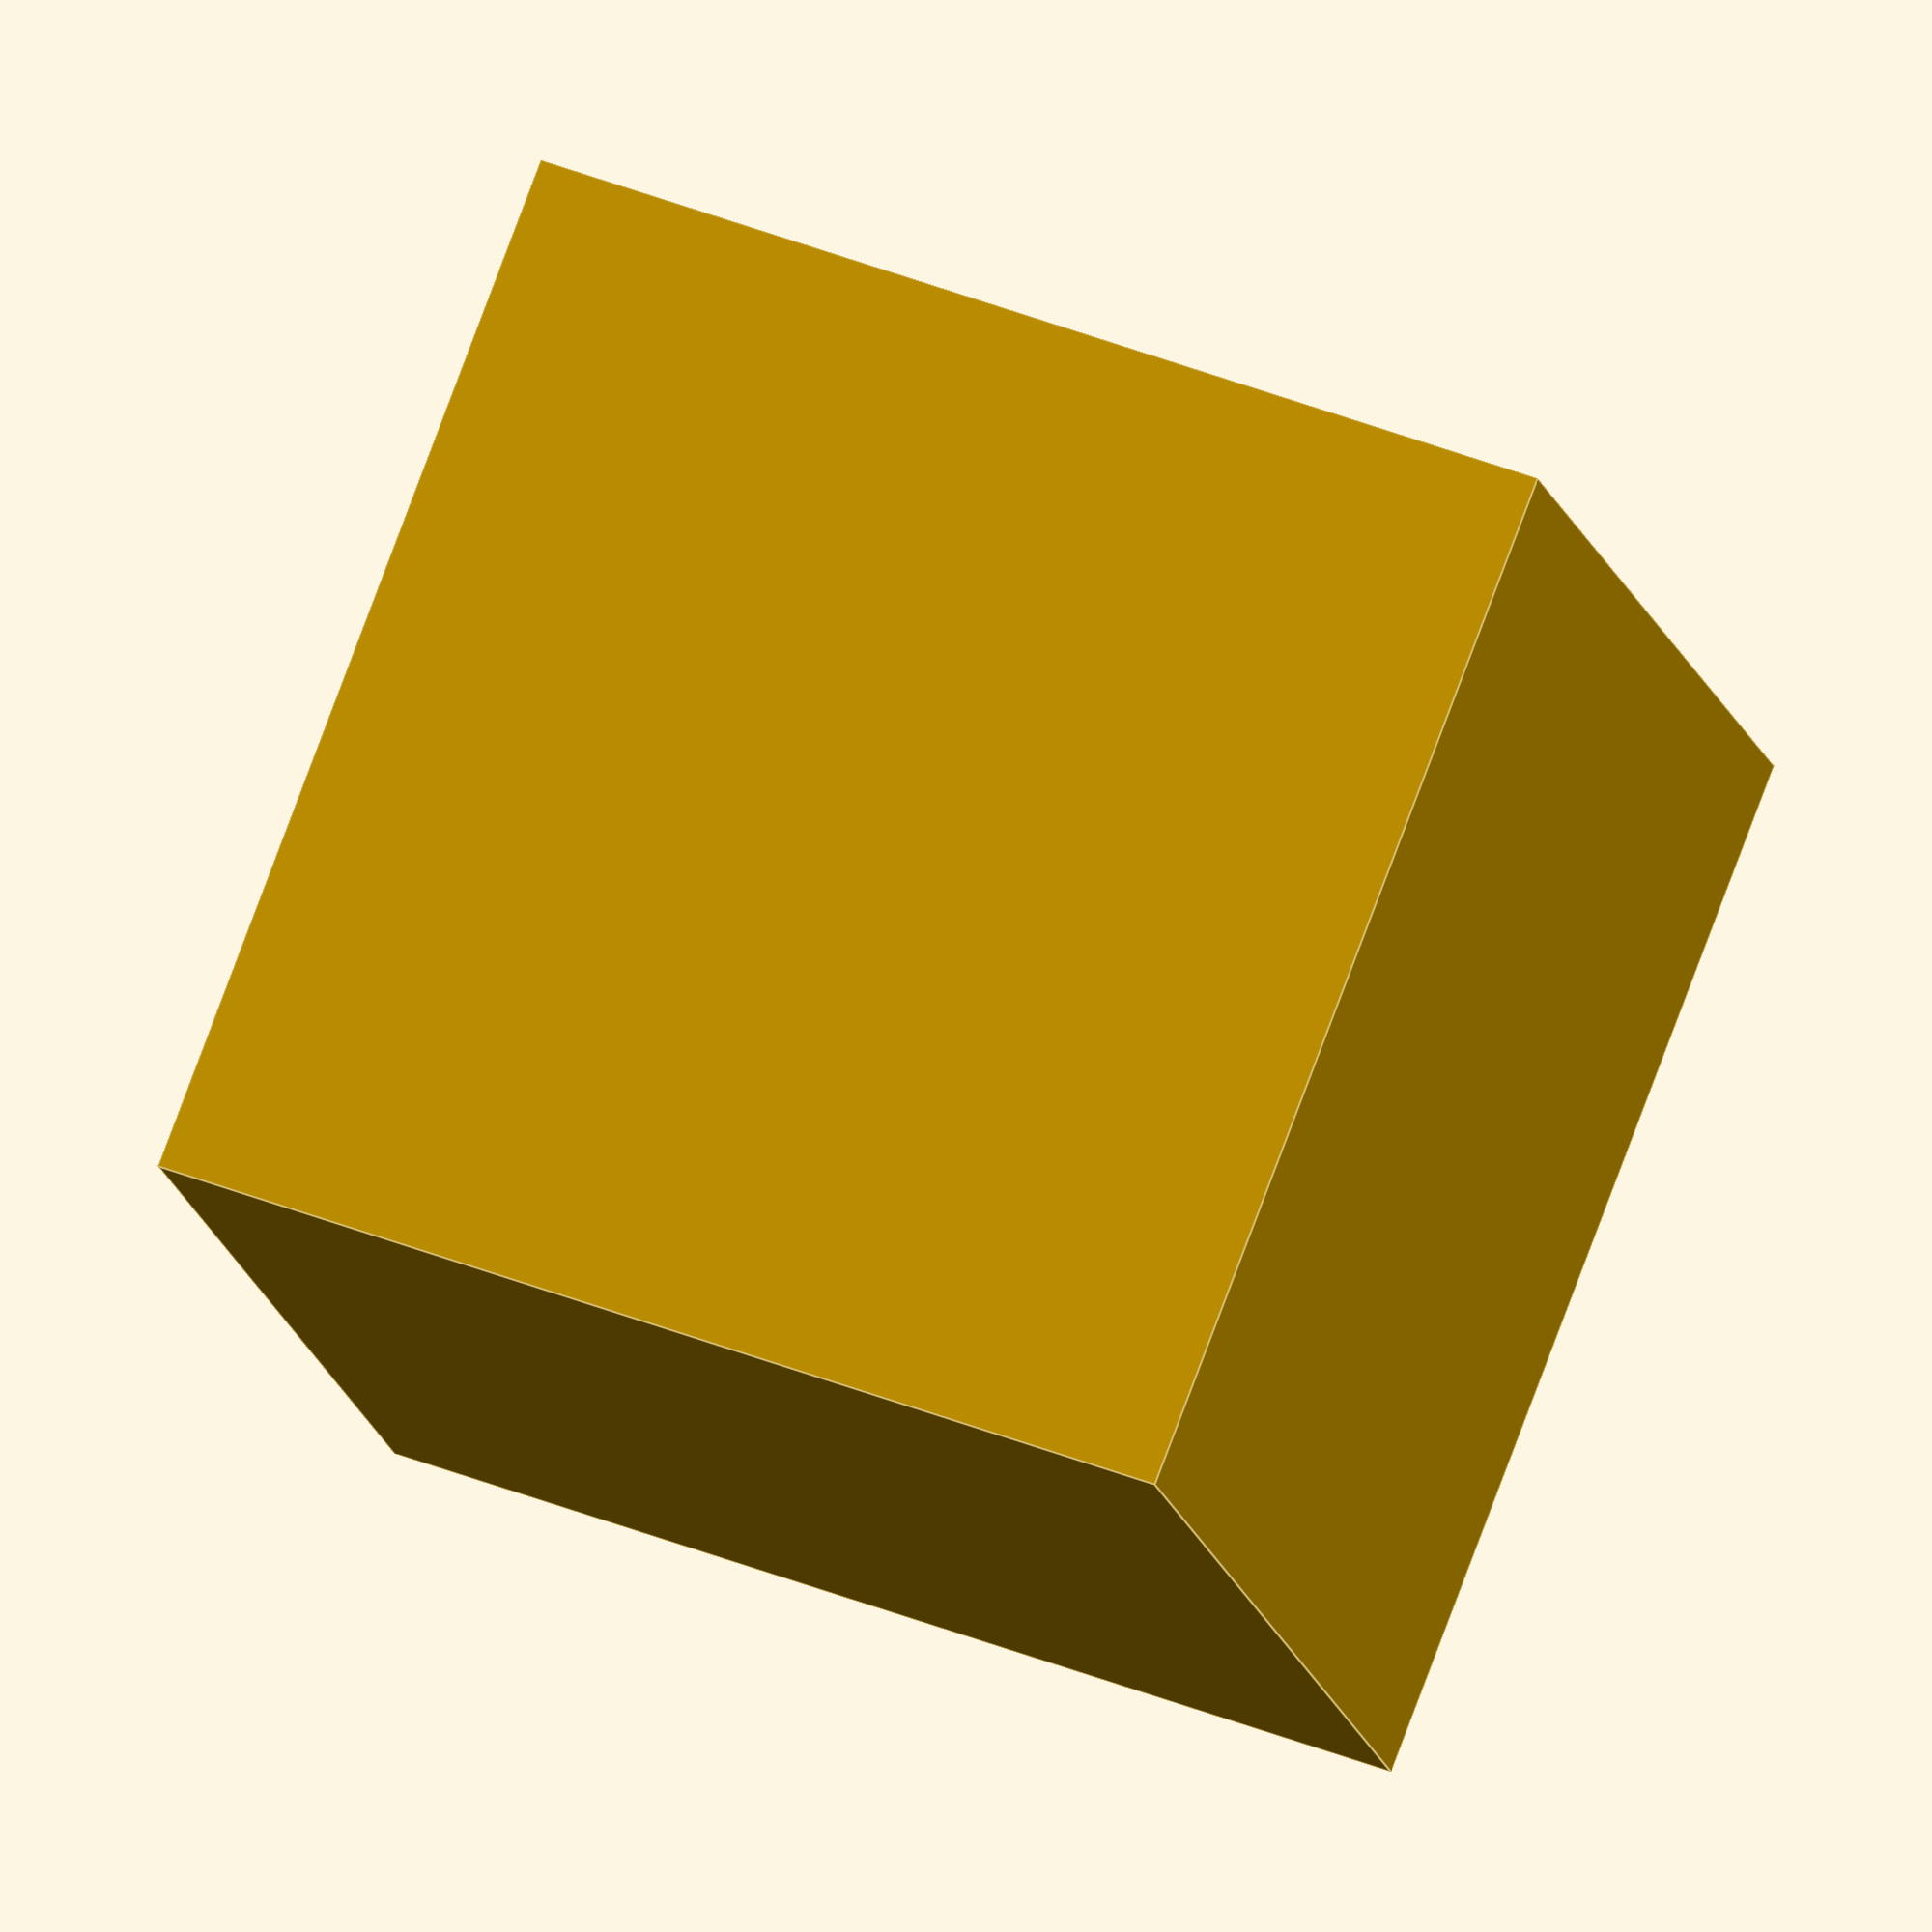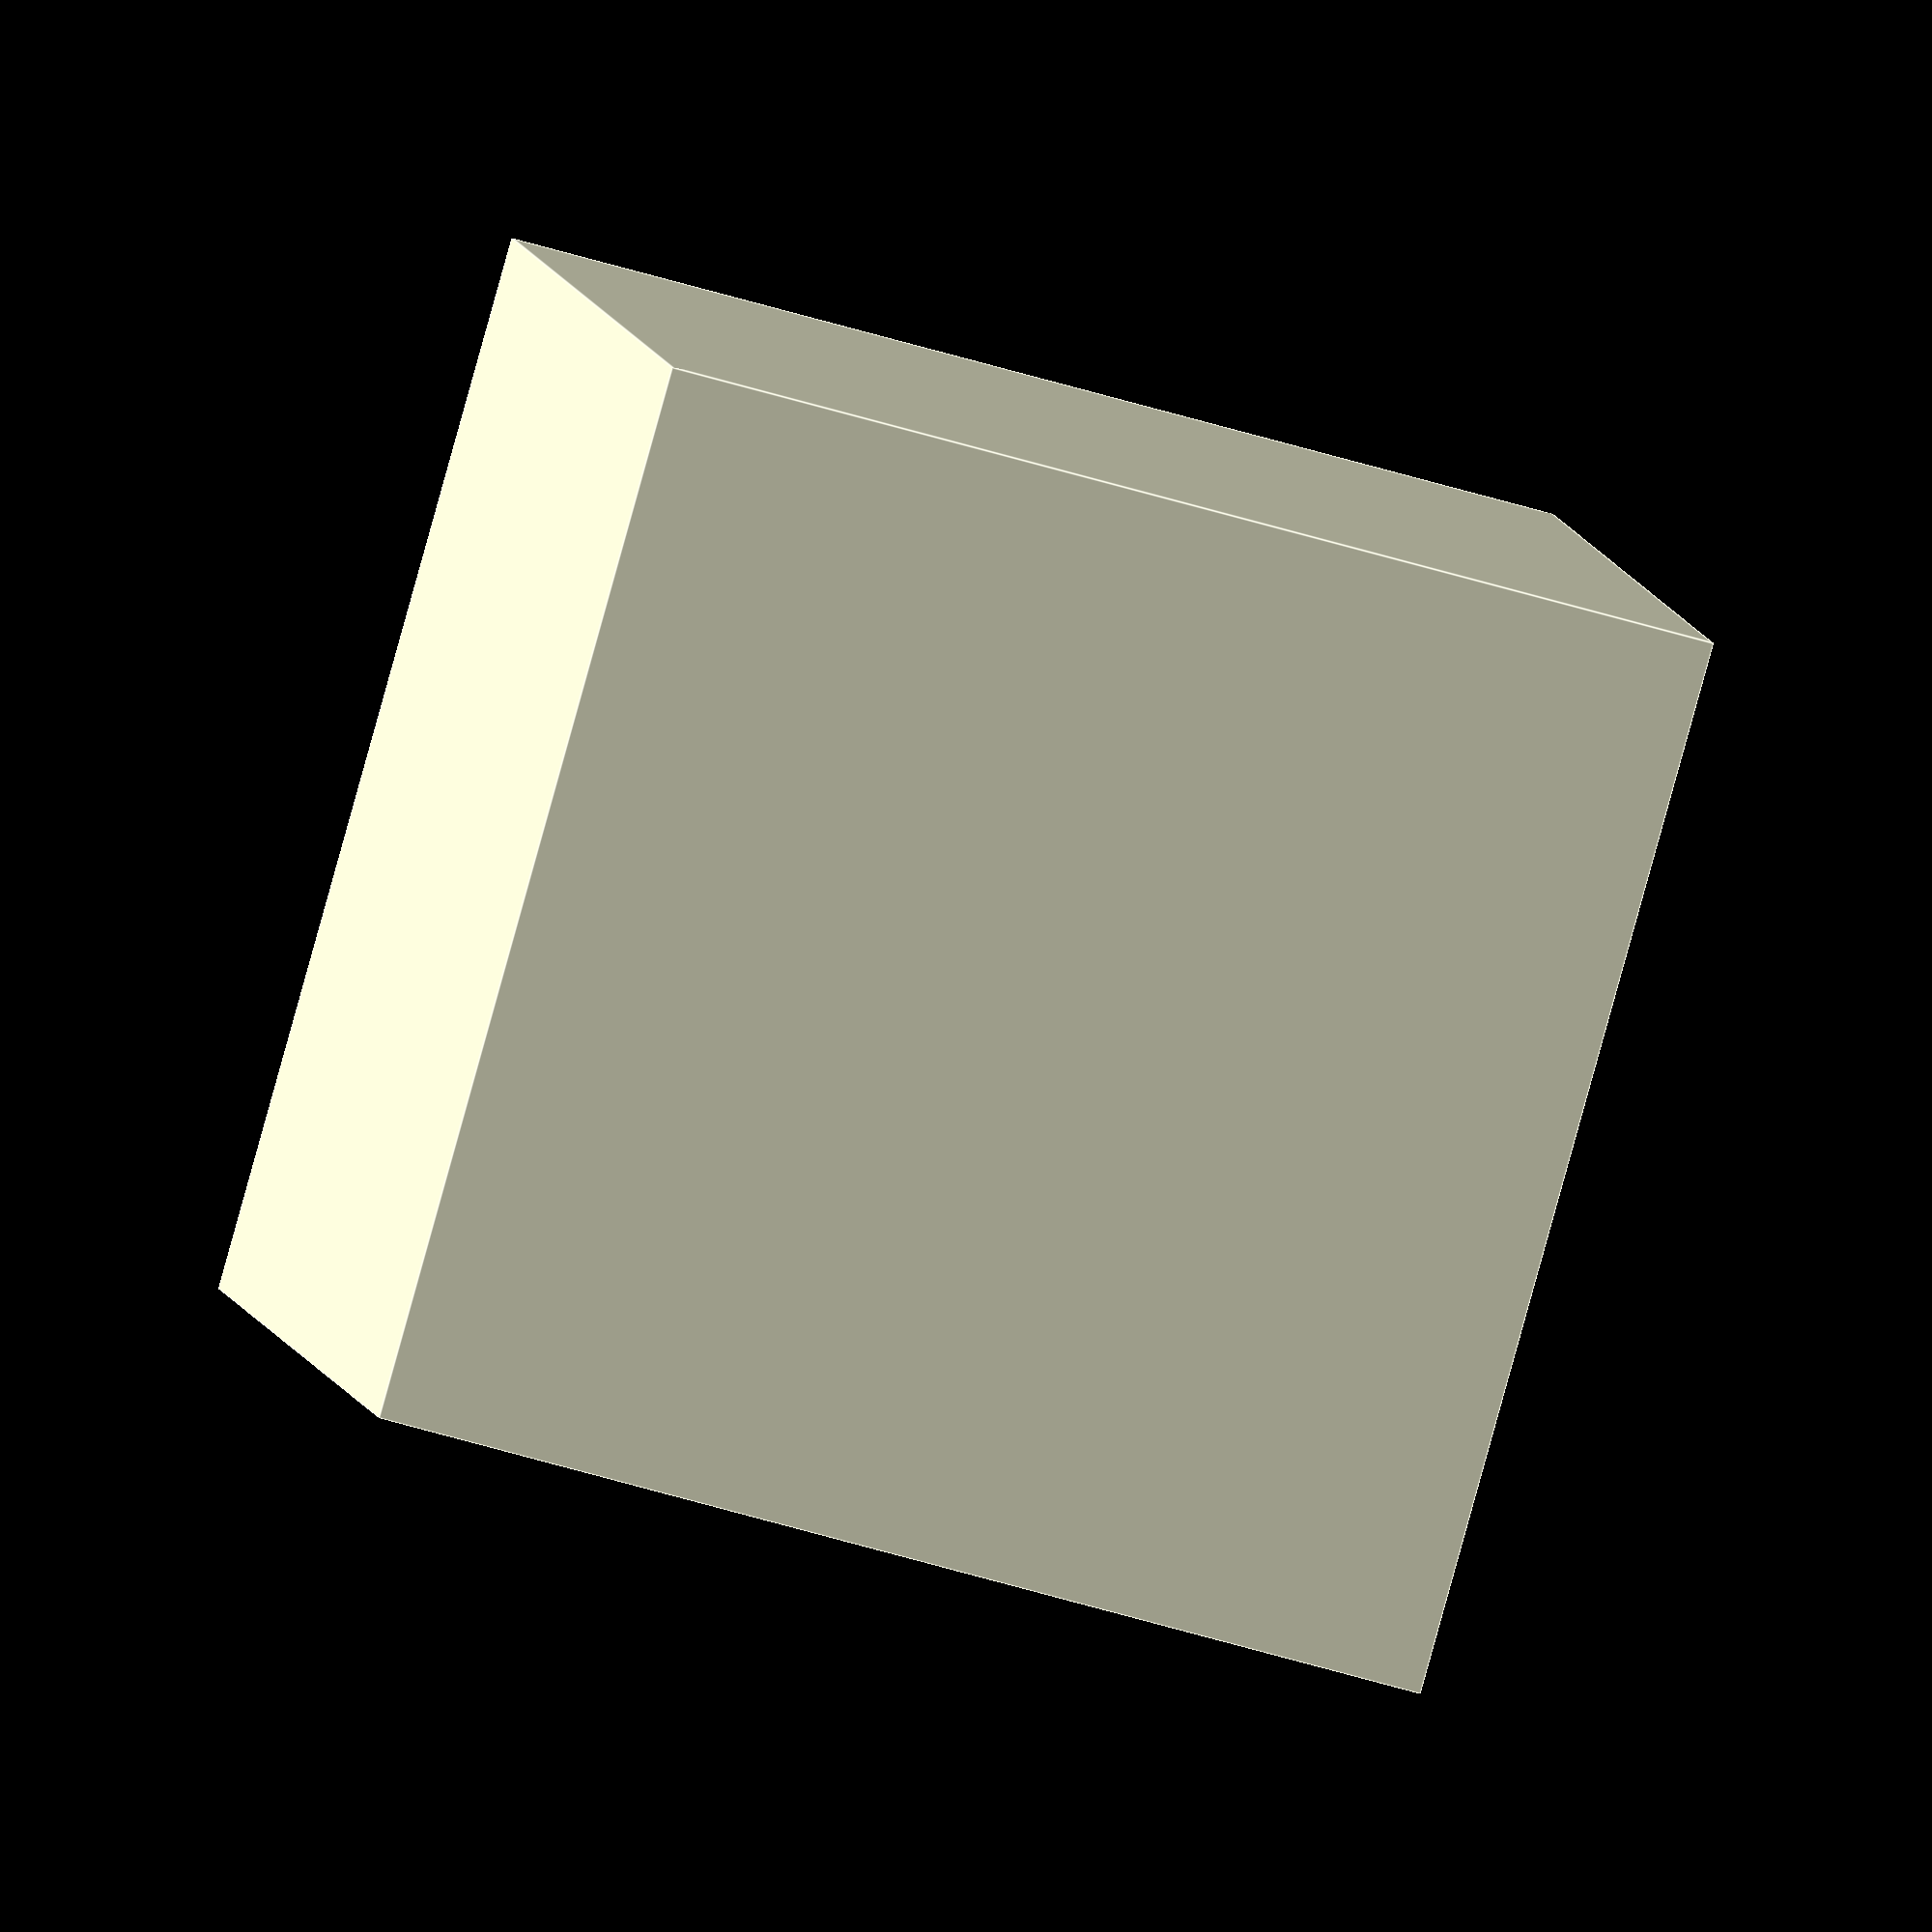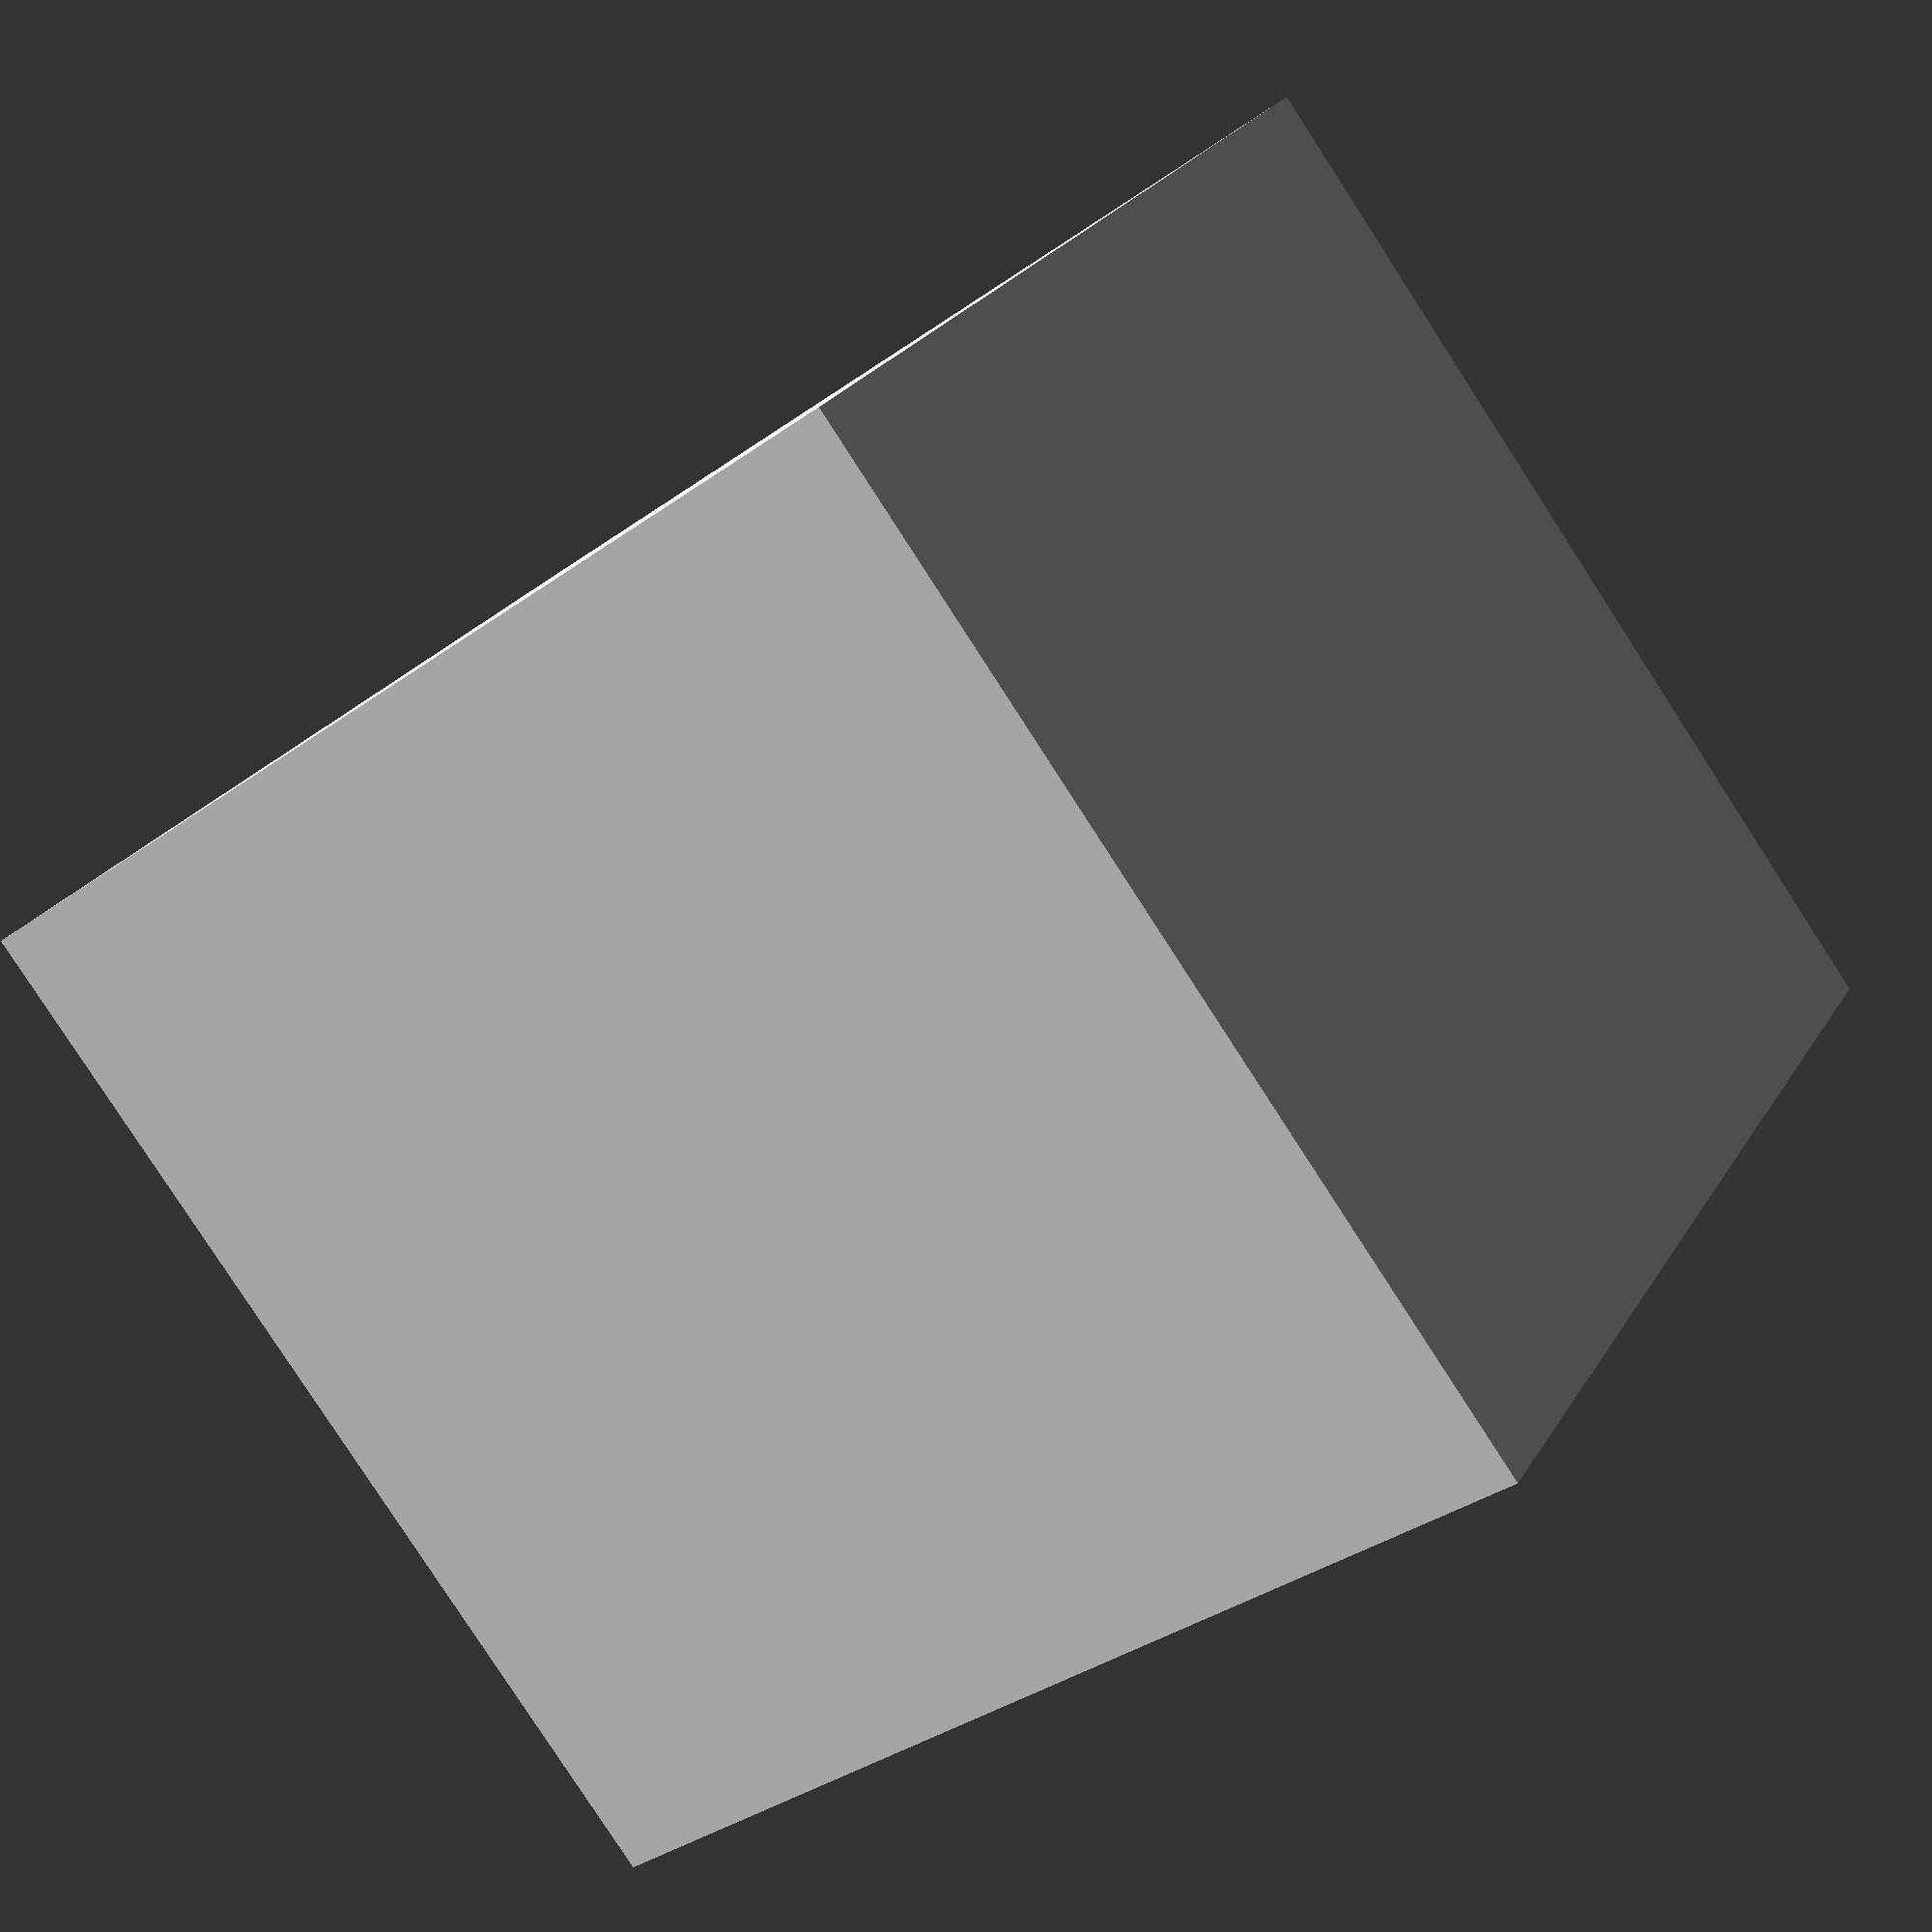
<openscad>
$fn=50;
Q=20;
H=20;
D=12;
difference() {
  cube([Q,Q,H]);
  translate([Q*1/3,Q*1/3,H-D]) #cylinder(D,d=6);
  translate([Q*2/3,Q*2/3,H-D]) #cylinder(D,d=5);
}
</openscad>
<views>
elev=135.0 azim=121.7 roll=65.7 proj=o view=edges
elev=55.6 azim=208.7 roll=252.2 proj=o view=edges
elev=262.1 azim=150.7 roll=327.0 proj=p view=wireframe
</views>
